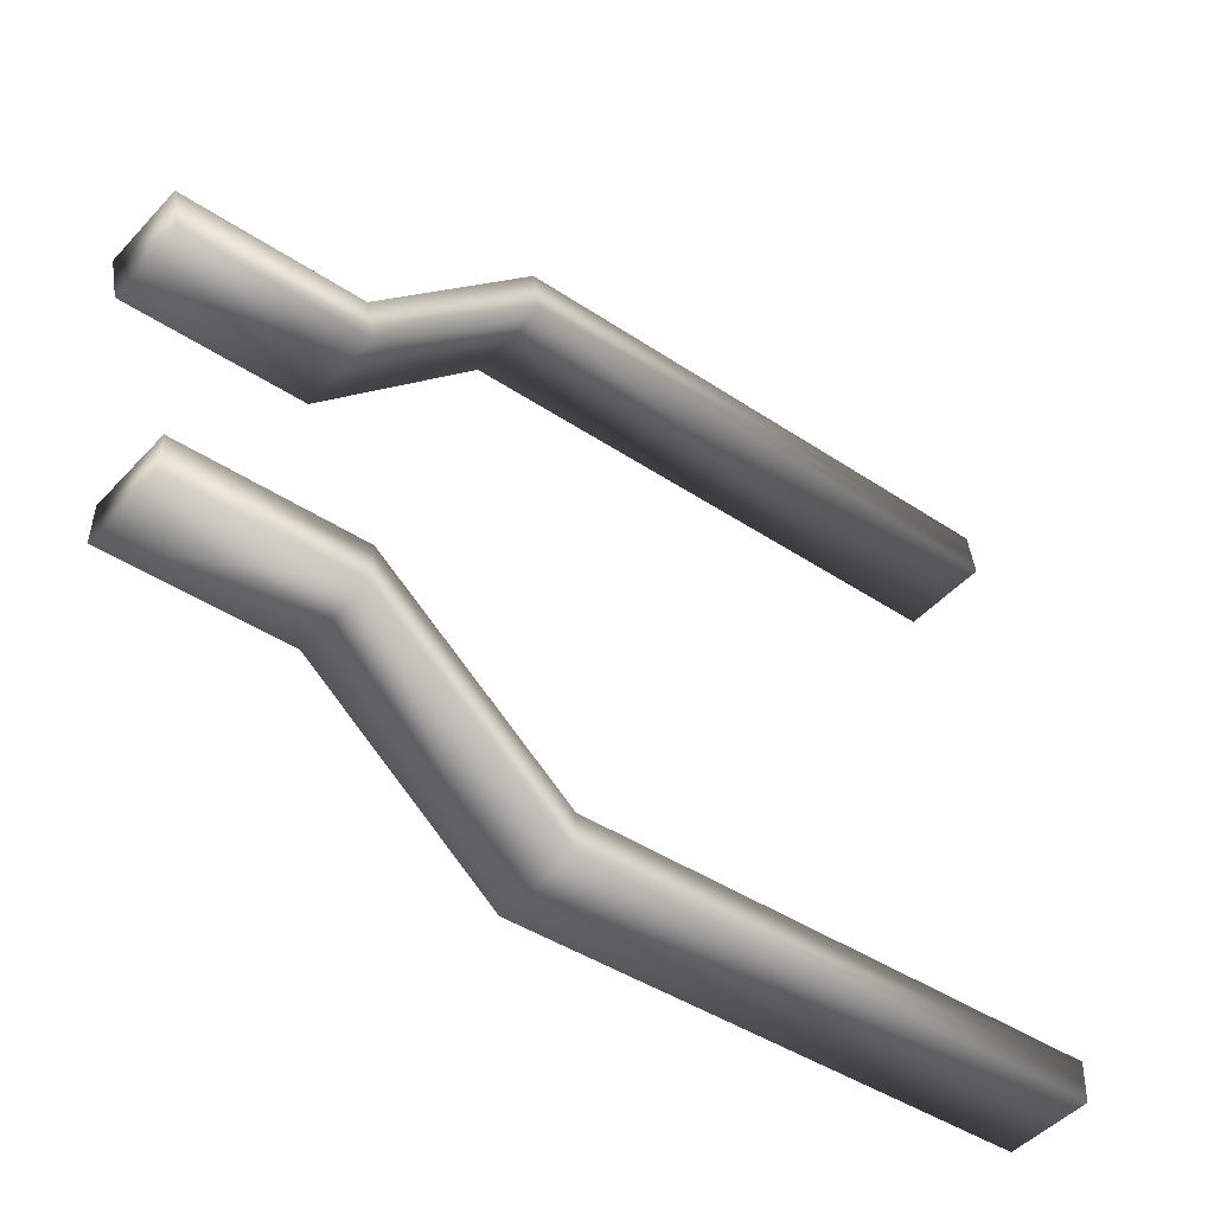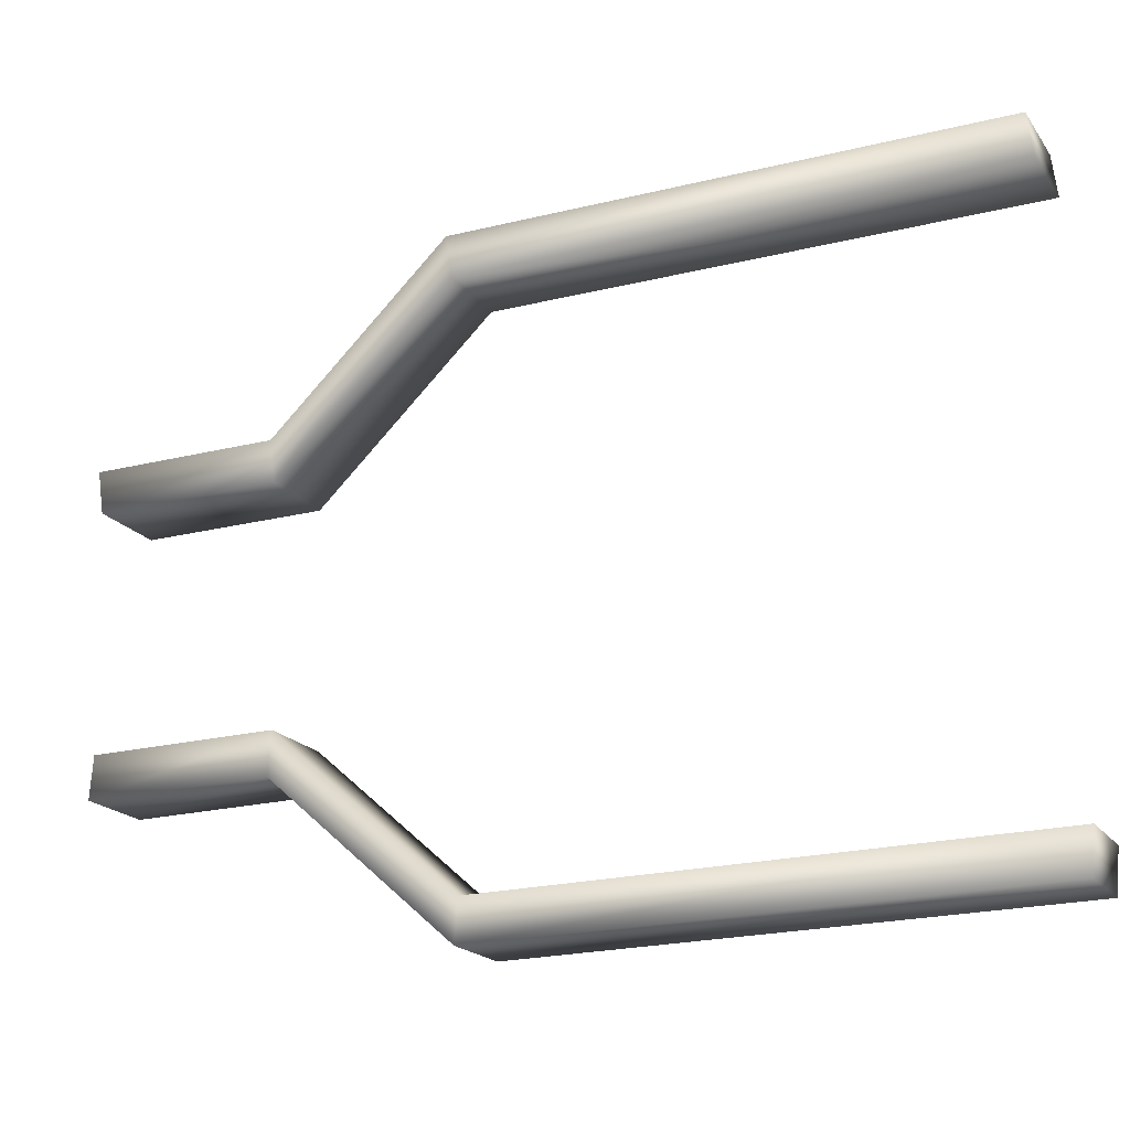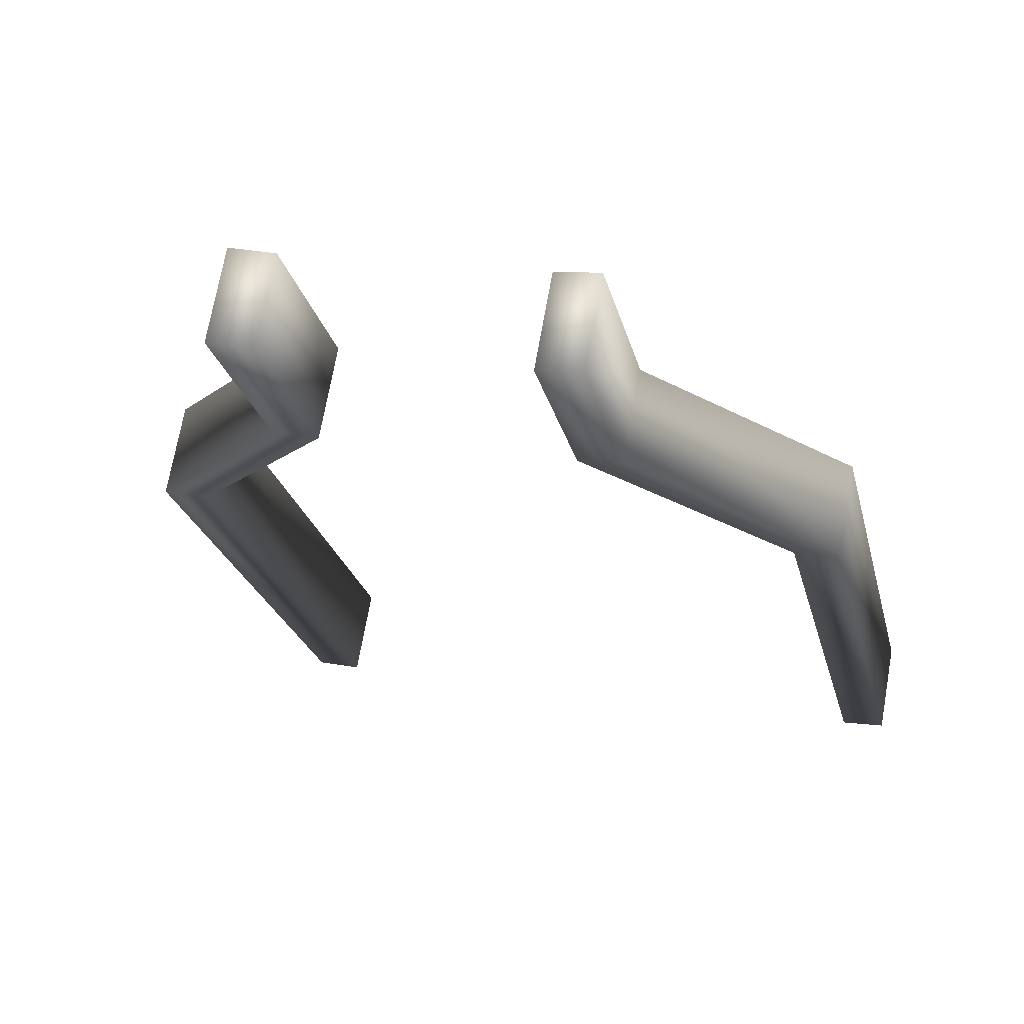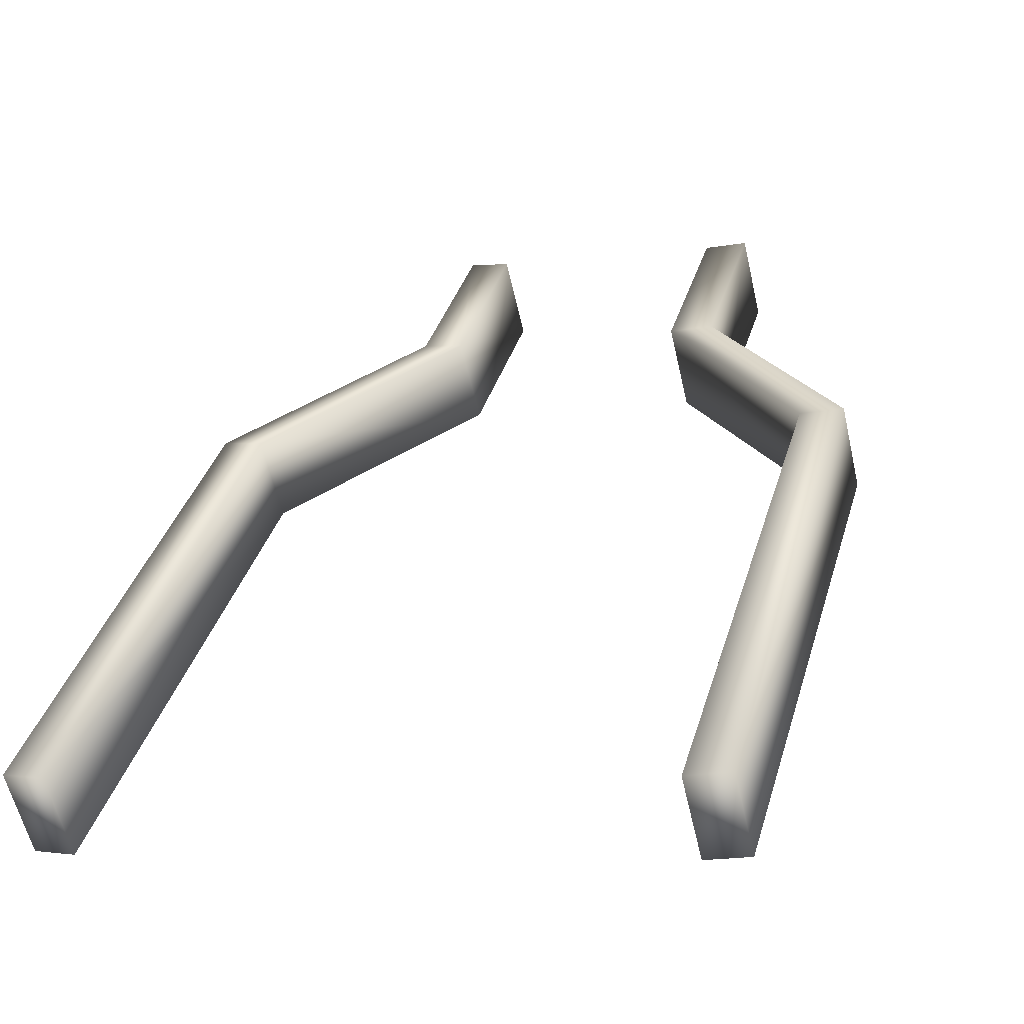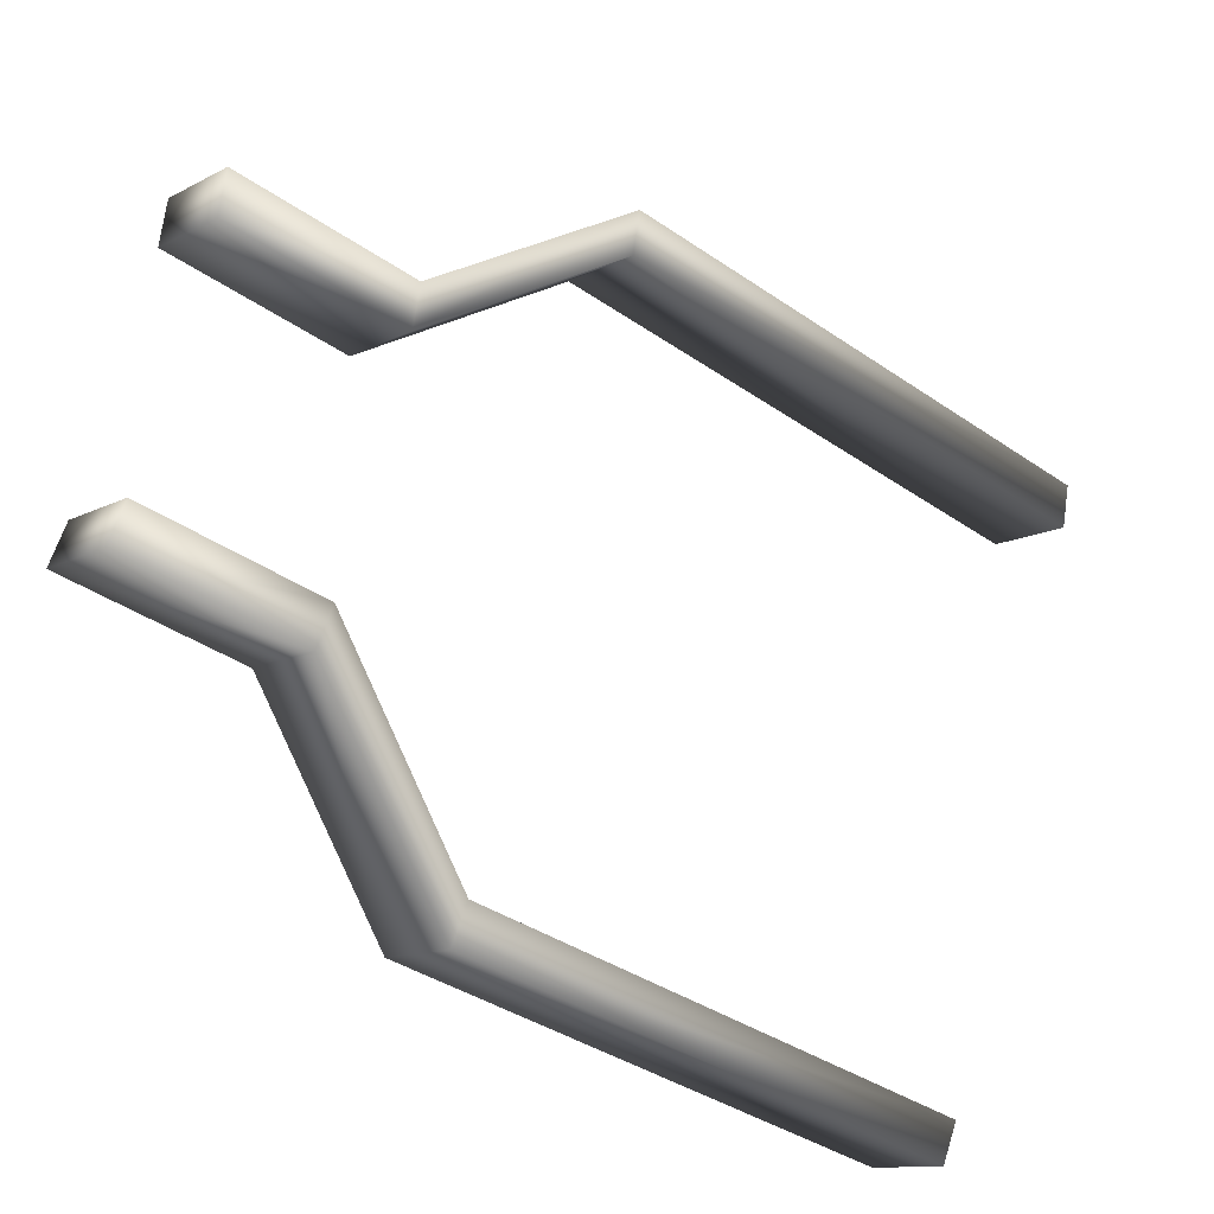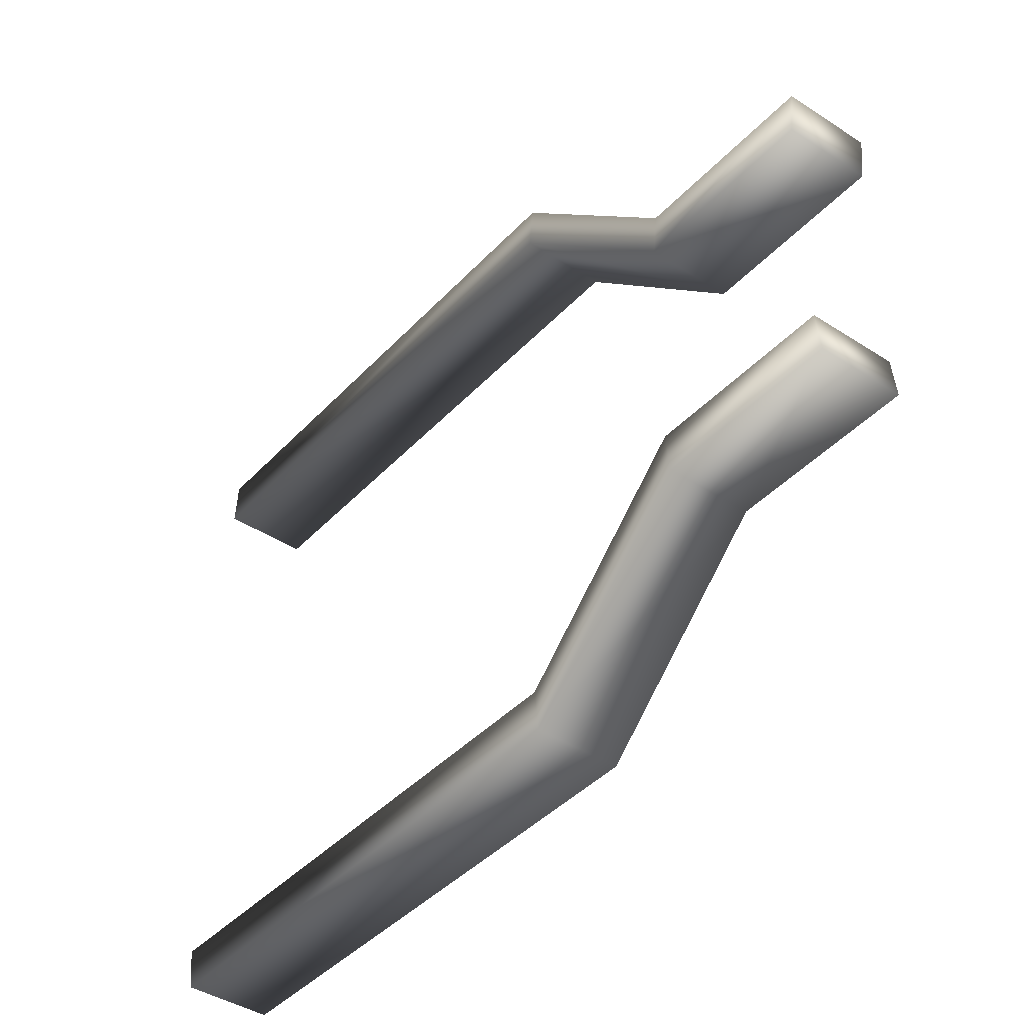
<metadata>
{"format":"obj","ext":"obj","renderer":"f3d","projection":"perspective","resolution":1024,"background":"white","views":[{"elev":45.8,"azim":179.5,"up":"+Y"},{"elev":-15.8,"azim":-116.5,"up":"+Z"},{"elev":19.4,"azim":108.9,"up":"+Y"},{"elev":-6.8,"azim":-66.7,"up":"+Y"},{"elev":67.4,"azim":-164.1,"up":"+Y"},{"elev":-44.5,"azim":91.6,"up":"+Z"}]}
</metadata>
<code>
o bottom_brace_sides_Luxo_by_RaccoonAnimator.031
v 0.3407 0.8407 0.1258
v 0.4376 0.9223 0.1205
v 0.3994 0.9678 0.1226
v 0.3025 0.8862 0.1278
v 0.2135 0.8061 0.2481
v 0.2517 0.7605 0.246
v -0.07015 0.5672 0.2635
v -0.03193 0.5217 0.2614
v 0.3367 0.8387 0.09707
v 0.4336 0.9203 0.09181
v 0.3954 0.9658 0.09388
v 0.2985 0.8842 0.09915
v 0.2096 0.8041 0.2194
v -0.07412 0.5652 0.2348
v -0.0359 0.5197 0.2327
v 0.2478 0.7585 0.2173
v 0.2906 0.8862 -0.09044
v 0.3875 0.9678 -0.0957
v 0.4257 0.9223 -0.09778
v 0.3288 0.8407 -0.09251
v 0.2274 0.7605 -0.2024
v 0.1892 0.8061 -0.2003
v -0.0563 0.5217 -0.187
v -0.09452 0.5672 -0.1849
v 0.4249 0.9203 -0.06884
v 0.328 0.8387 -0.06357
v 0.3867 0.9658 -0.06676
v 0.2898 0.8842 -0.0615
v 0.1883 0.8041 -0.1714
v -0.09536 0.5652 -0.156
v -0.05713 0.5197 -0.158
v 0.2265 0.7585 -0.1735
f 1 2 3 4
f 1 4 5 6
f 5 7 8 6
f 9 10 2 1
f 10 11 3 2
f 11 12 4 3
f 12 13 5 4
f 13 14 7 5
f 14 15 8 7
f 15 16 6 8
f 16 9 1 6
f 13 16 15 14
f 16 13 12 9
f 11 10 9 12
f 17 18 19 20
f 21 22 17 20
f 21 23 24 22
f 20 19 25 26
f 19 18 27 25
f 18 17 28 27
f 17 22 29 28
f 22 24 30 29
f 24 23 31 30
f 23 21 32 31
f 21 20 26 32
f 30 31 32 29
f 28 26 25 27
f 26 28 29 32

</code>
